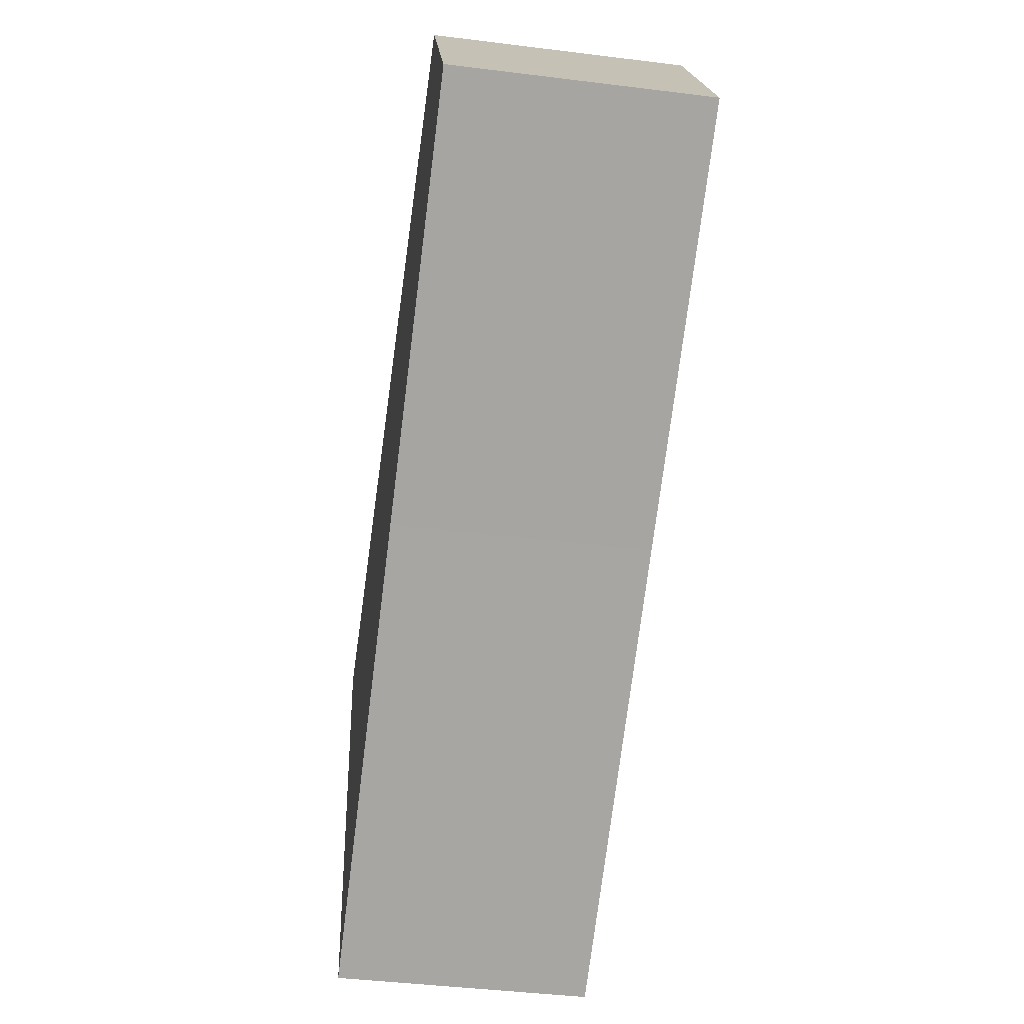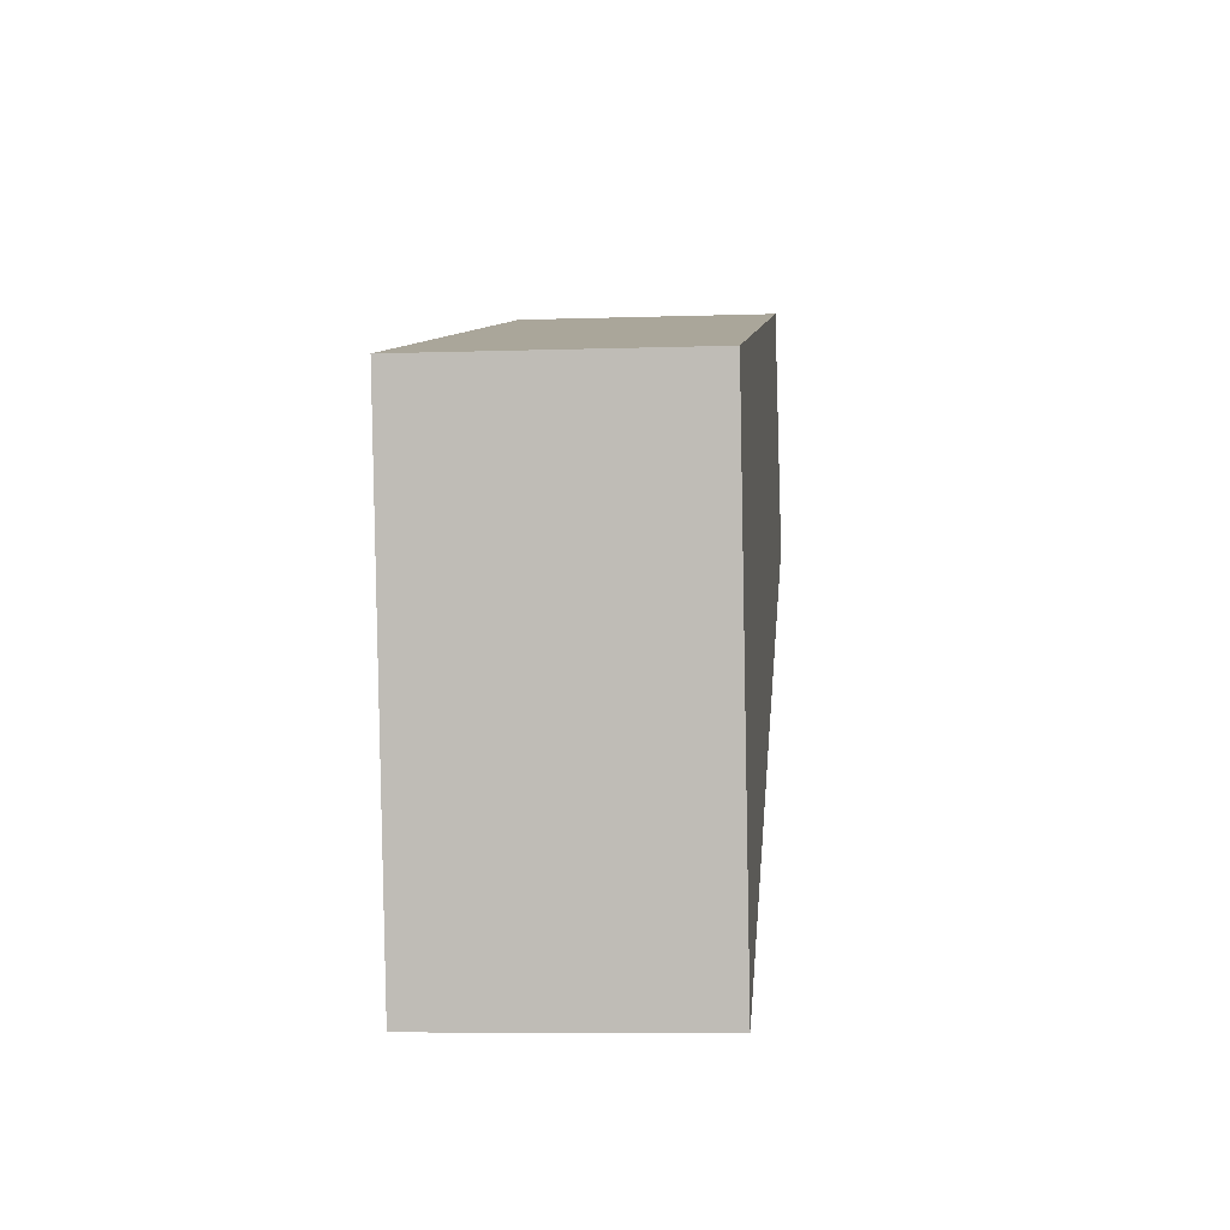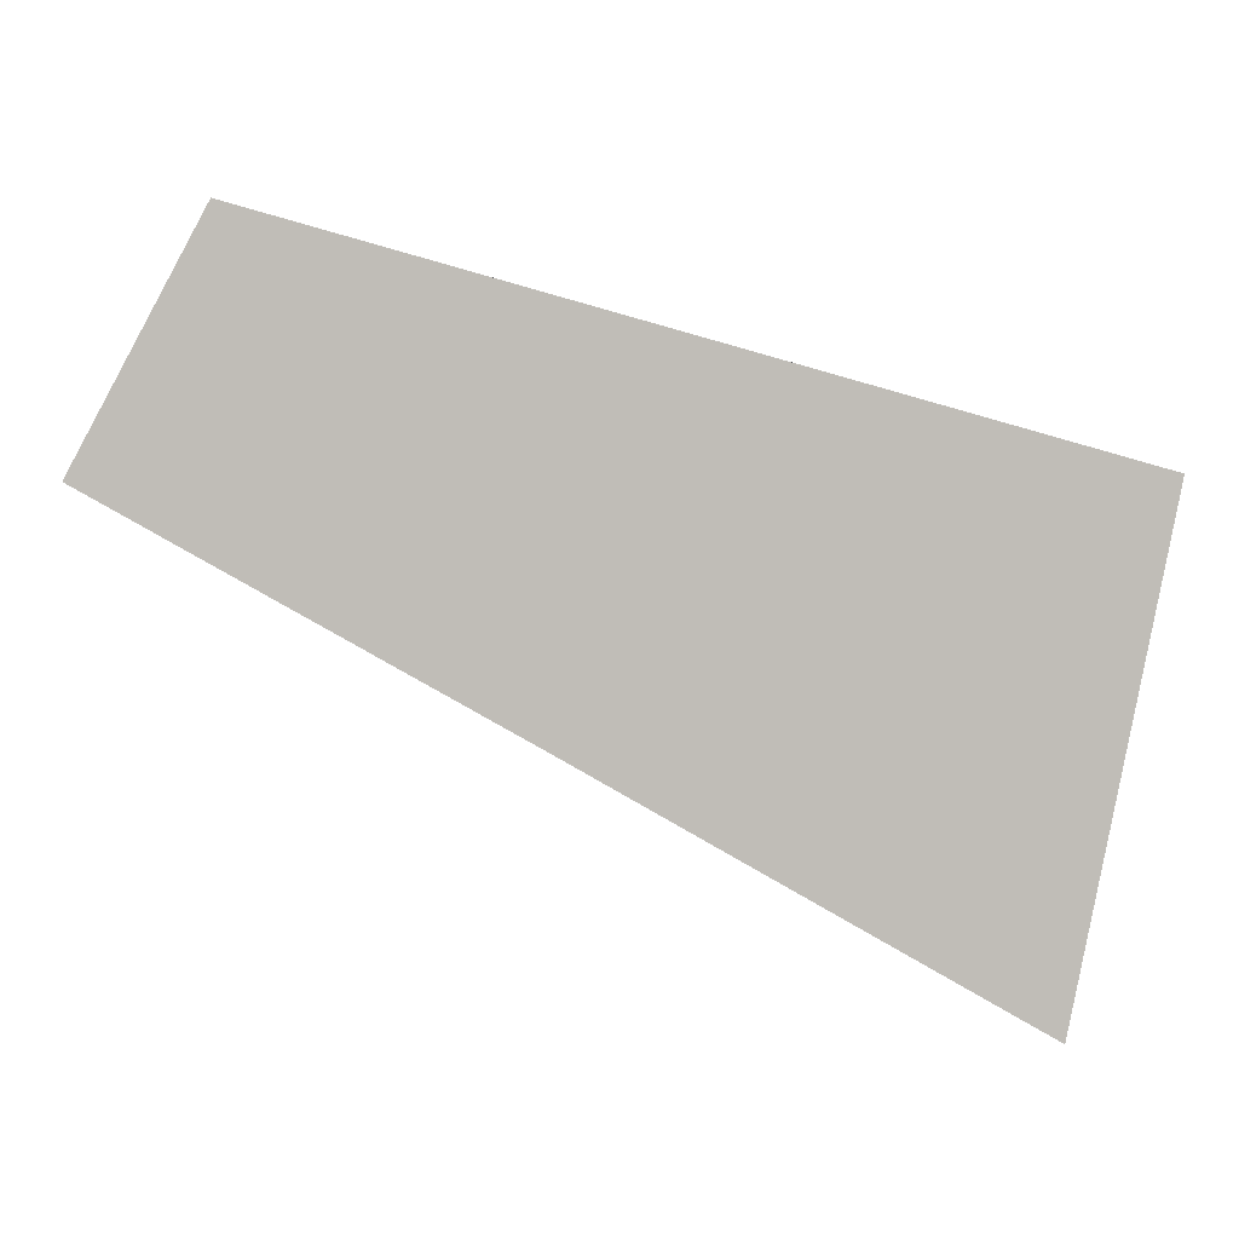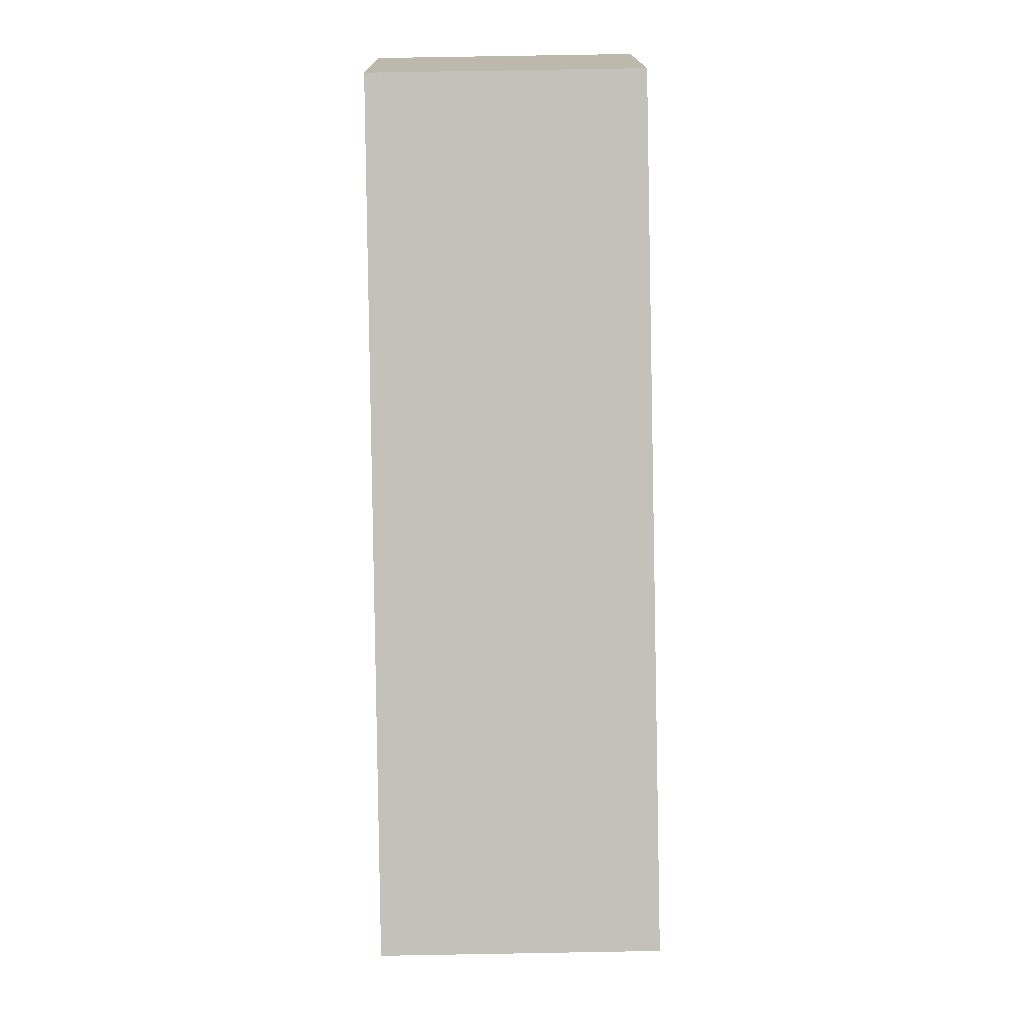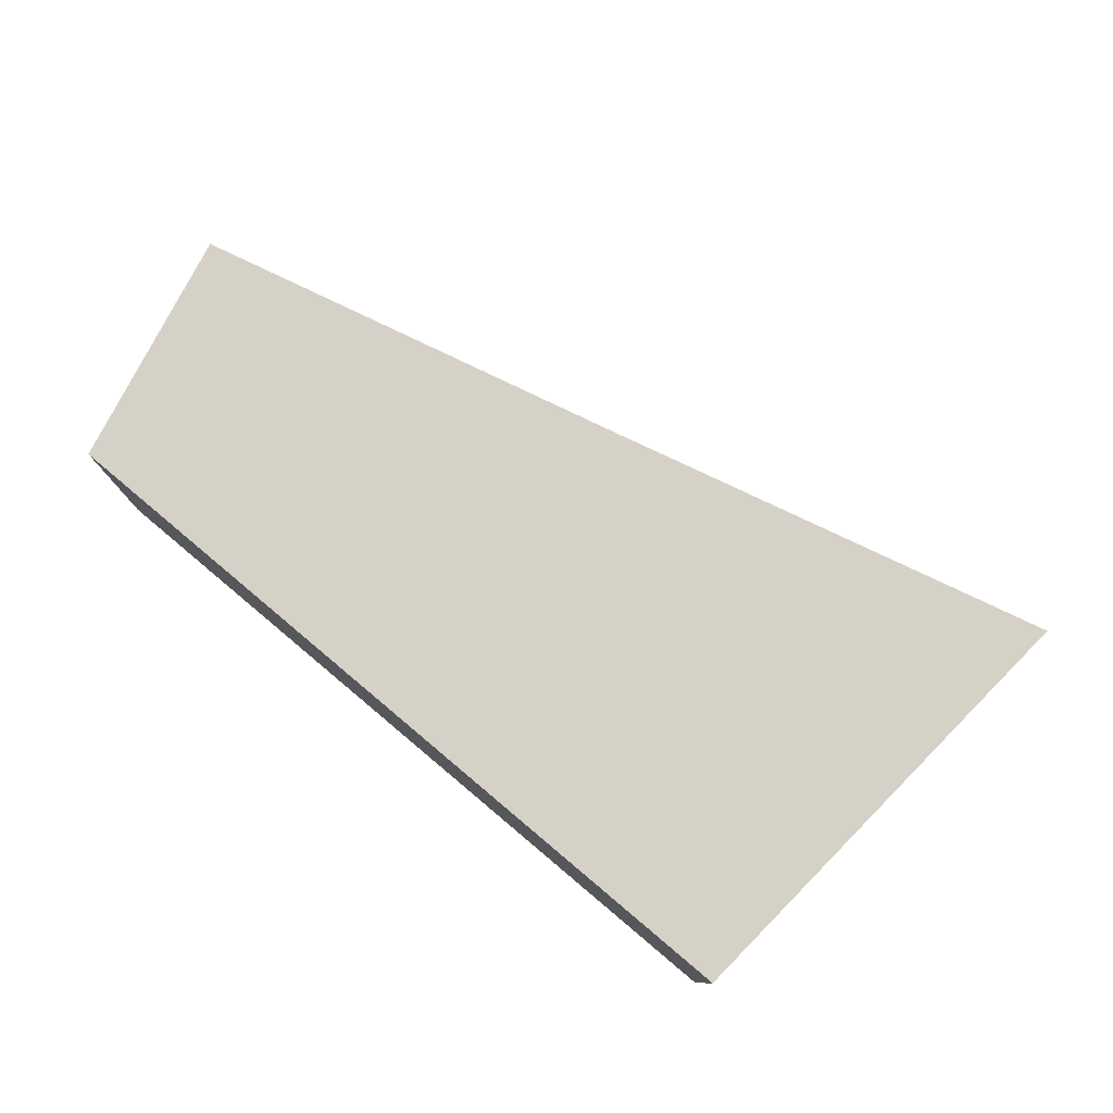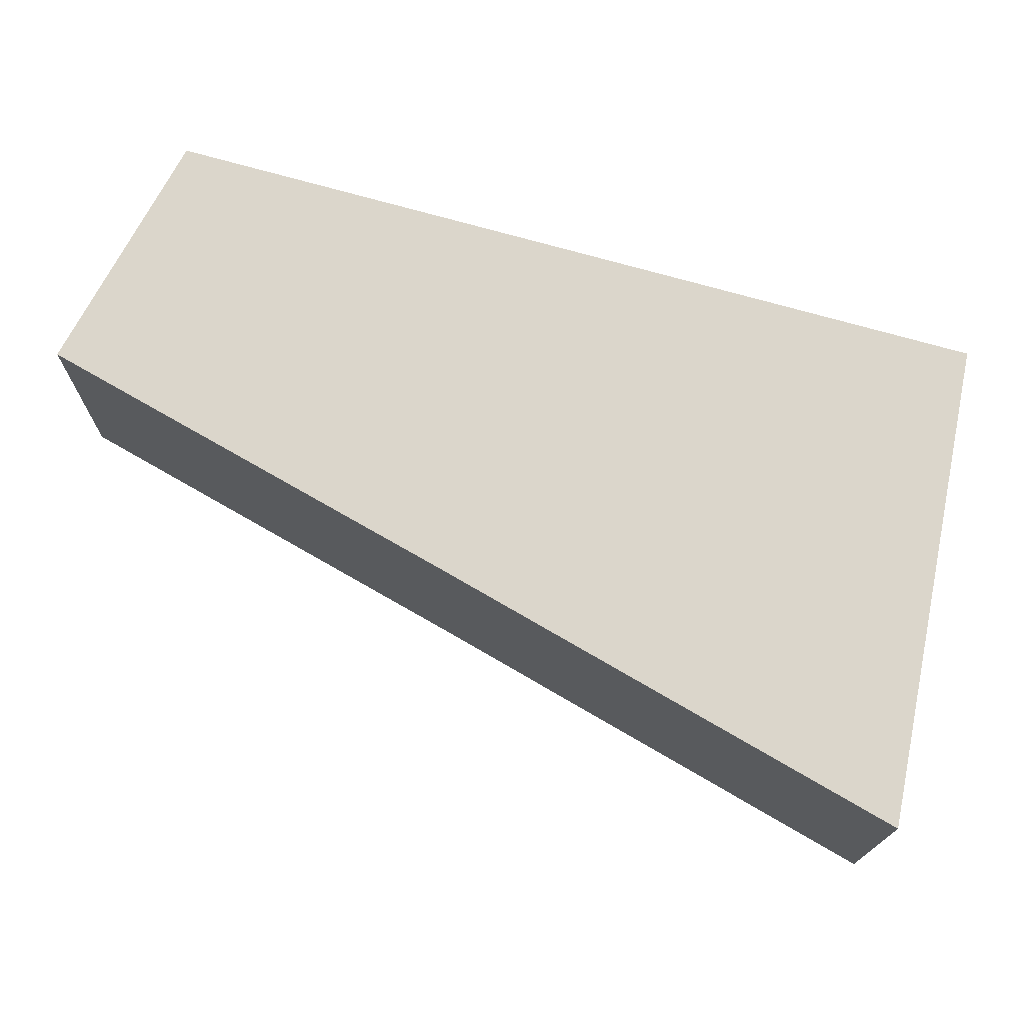
<metadata>
{"format":"obj","ext":"obj","renderer":"f3d","projection":"perspective","resolution":1024,"background":"white","views":[{"elev":-43.8,"azim":-98.3,"up":"+Z"},{"elev":-7.5,"azim":95.4,"up":"+Z"},{"elev":5.0,"azim":-5.2,"up":"+Z"},{"elev":76.6,"azim":89.0,"up":"+Z"},{"elev":78.7,"azim":55.6,"up":"+Y"},{"elev":-16.4,"azim":-0.5,"up":"+Z"}]}
</metadata>
<code>
v  1.126 2.456 2.104
v  3.658 2.456 -2.099
v  0 2.456 1.504e-16
v  8.571 2.456 0.035
v  7.693 2.456 -4.448
v  8.571 -2.143e-18 0.035
v  7.693 2.724e-16 -4.448
v  3.658 1.285e-16 -2.099
v  0 0 0
v  1.126 -1.288e-16 2.104
g defaultobject
f 1 2 3
f 2 1 4
f 2 4 5
f 6 5 4
f 5 6 7
f 7 2 5
f 2 7 8
f 2 8 3
f 3 8 9
f 9 1 3
f 1 9 10
f 10 4 1
f 4 10 6
f 10 7 6
f 7 10 8
f 8 10 9

</code>
